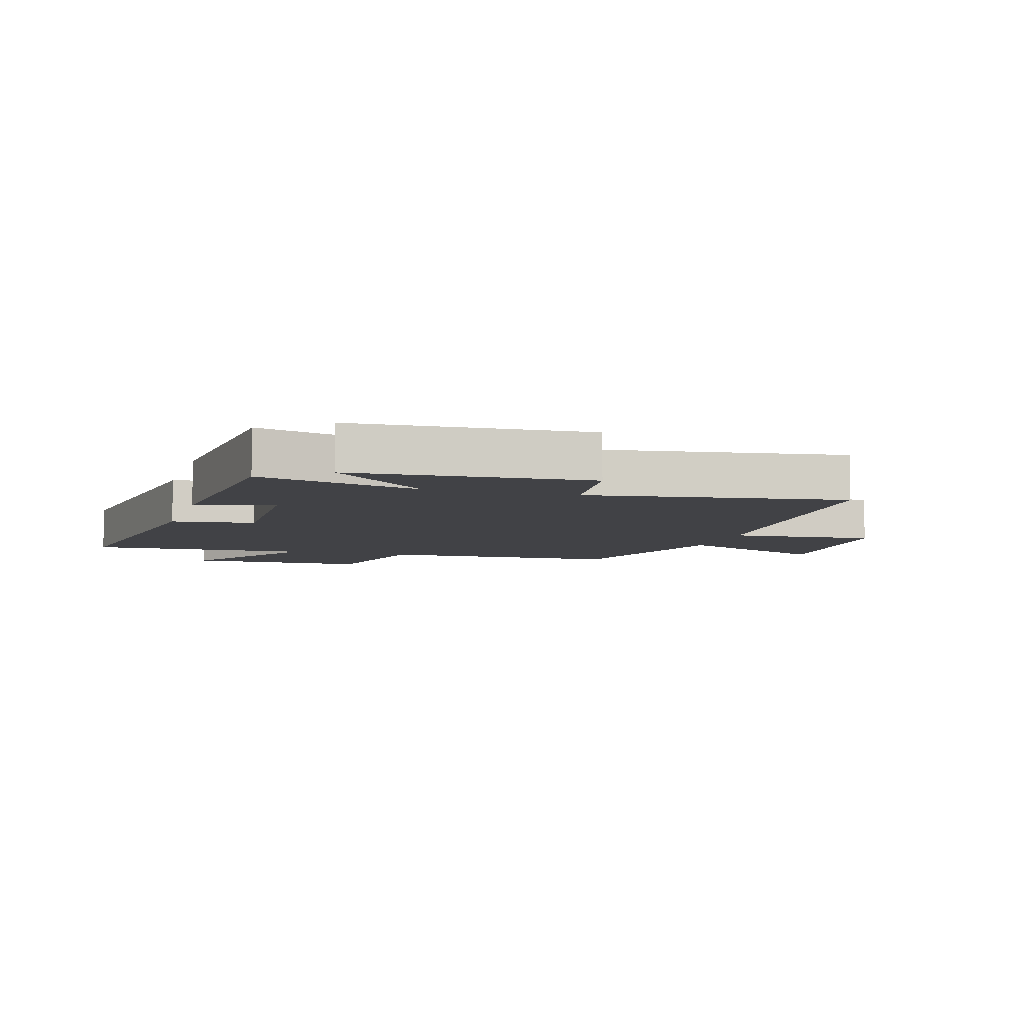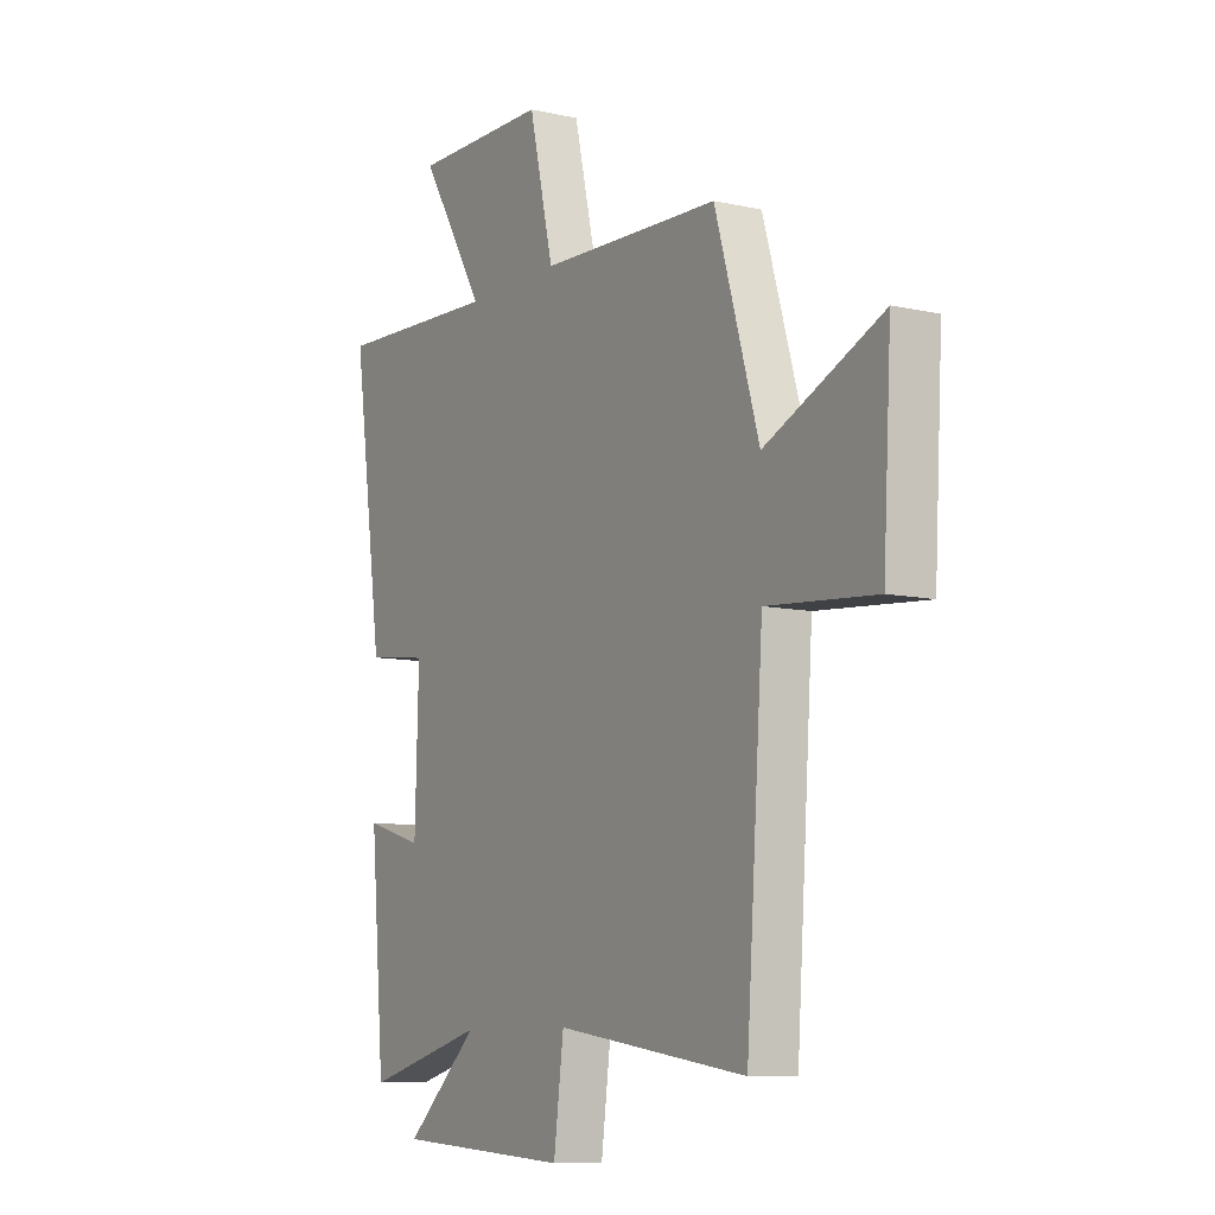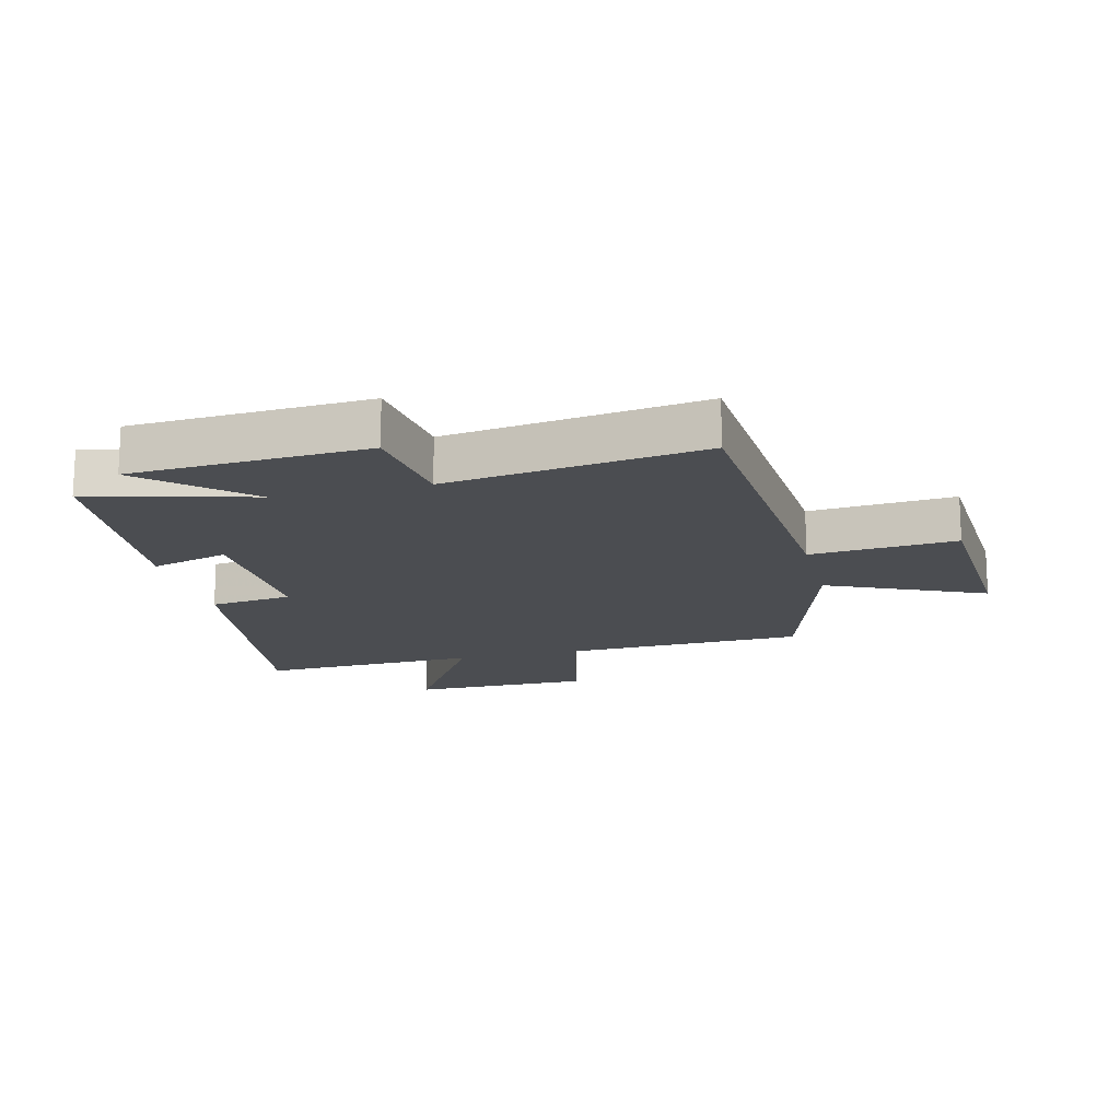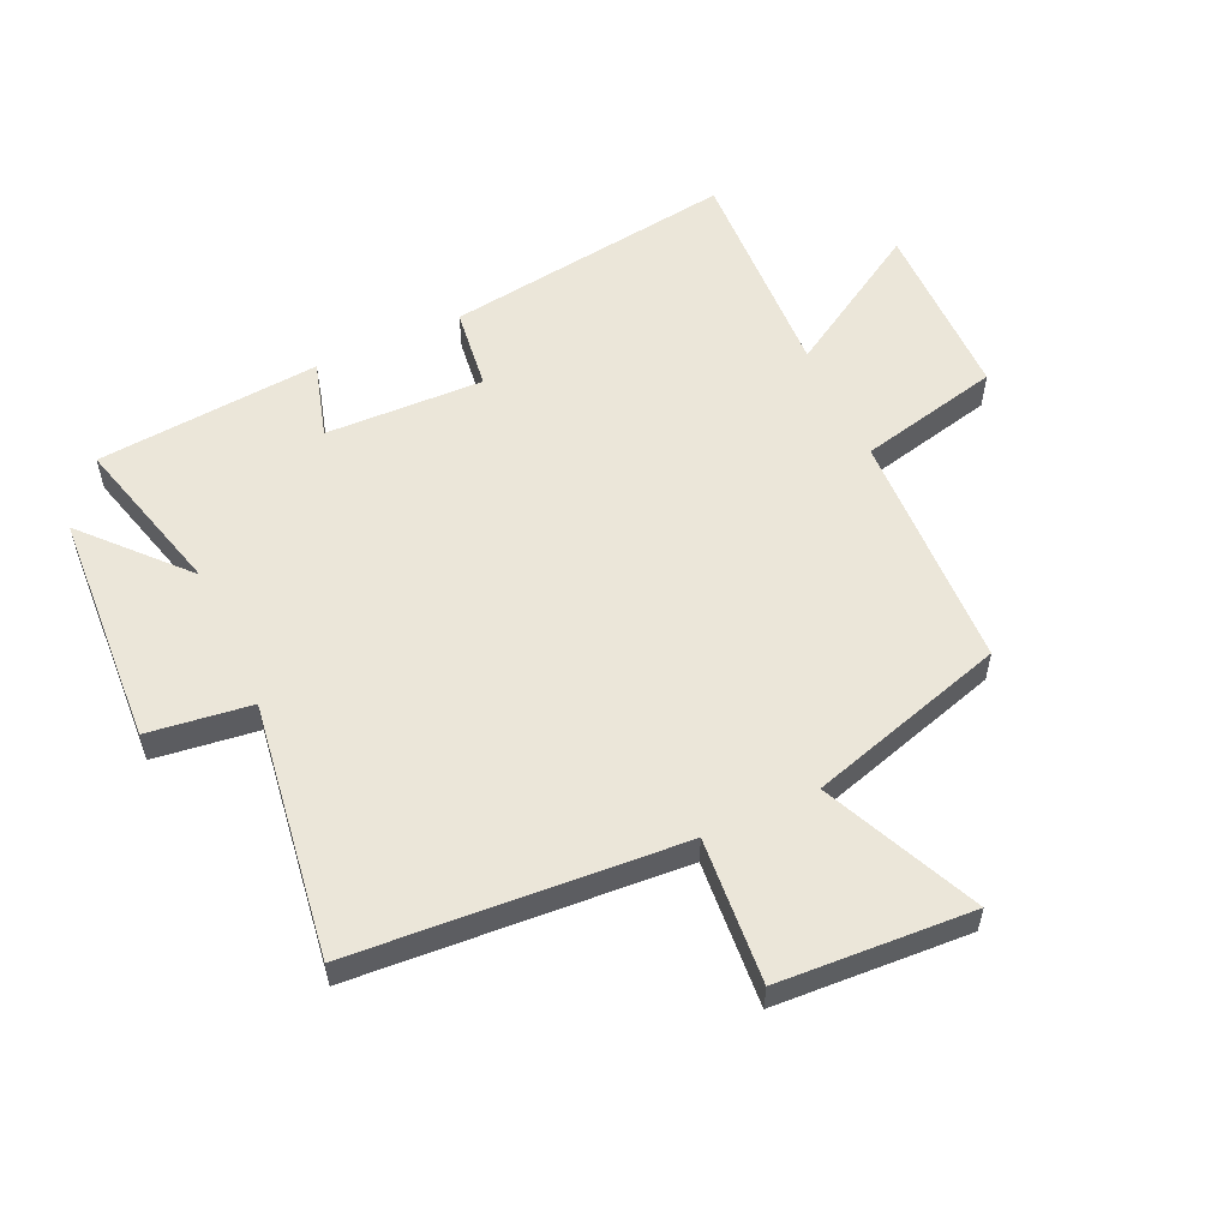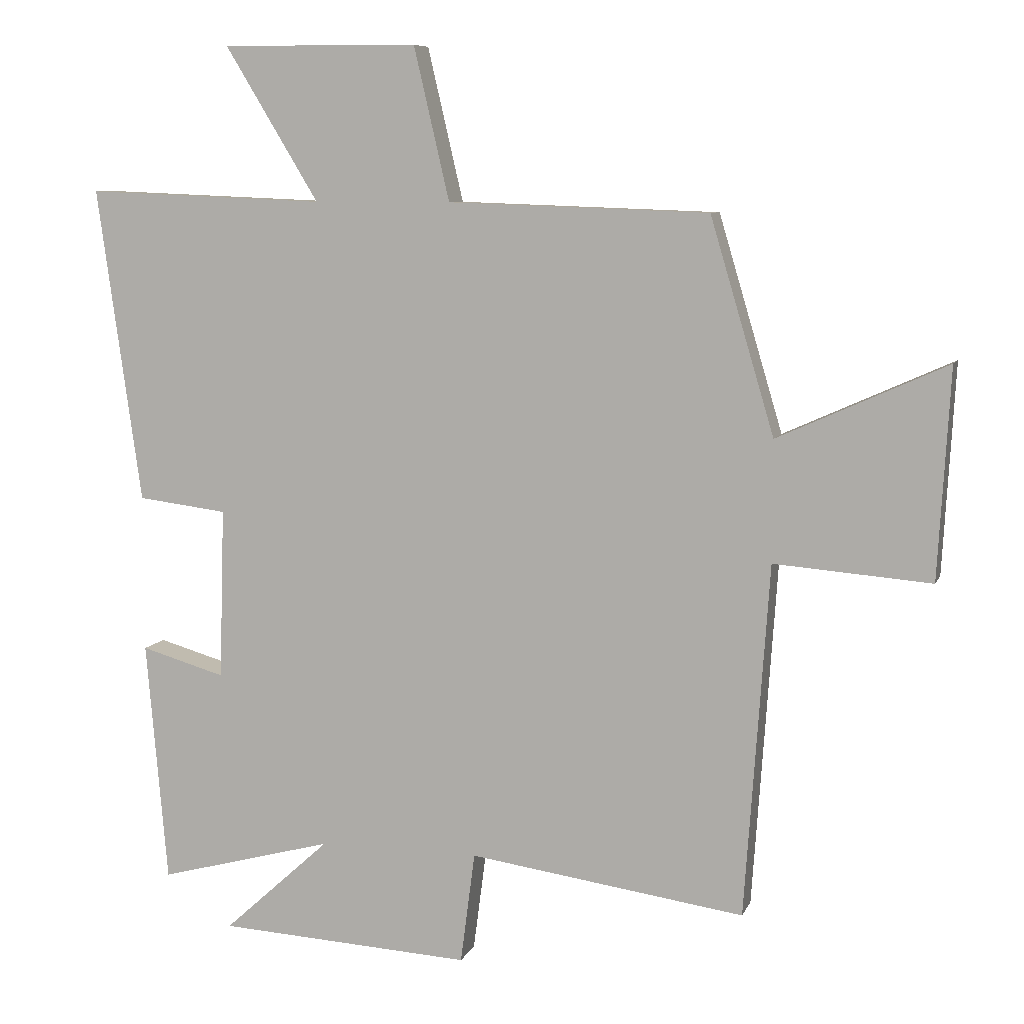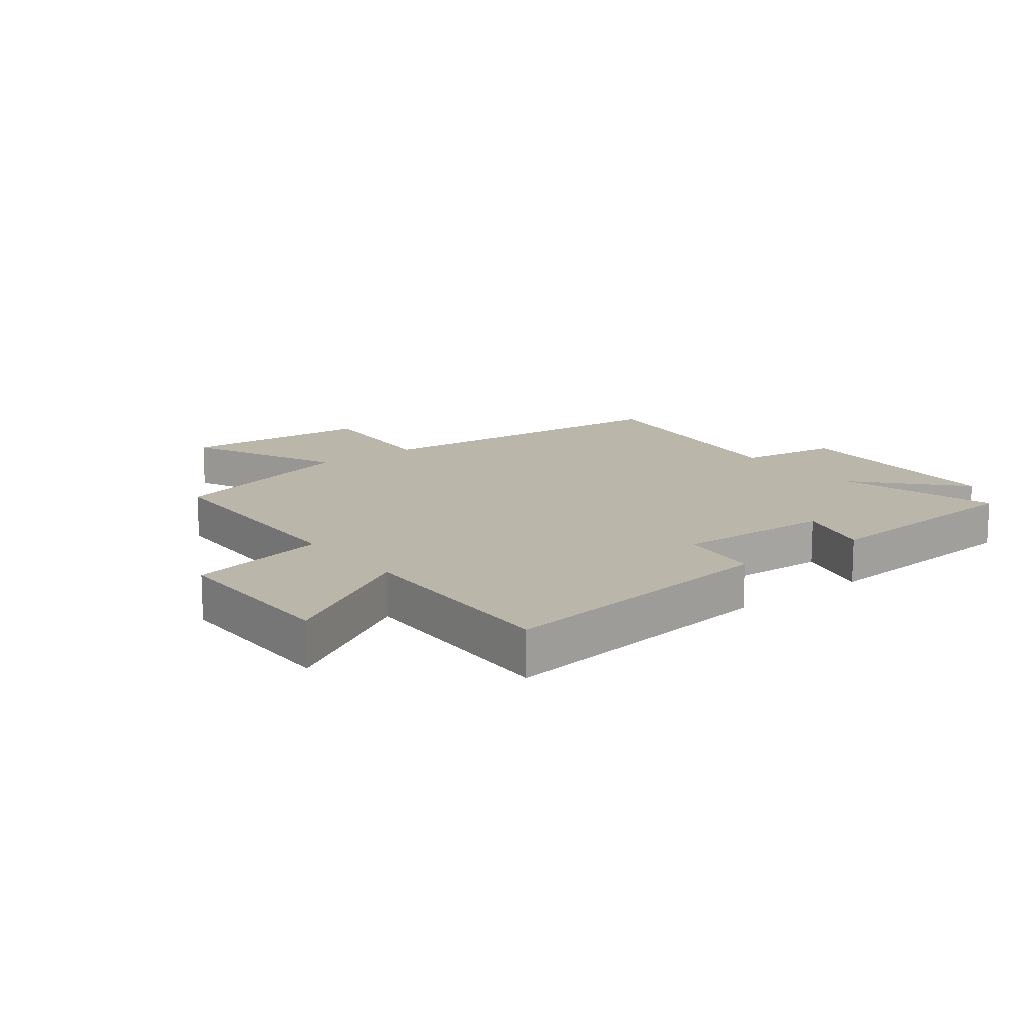
<metadata>
{"format":"obj","ext":"obj","renderer":"f3d","projection":"perspective","resolution":1024,"background":"white","views":[{"elev":-6.6,"azim":163.5,"up":"+Y"},{"elev":-9.0,"azim":-120.9,"up":"+Z"},{"elev":-16.0,"azim":-166.1,"up":"+Y"},{"elev":55.9,"azim":-114.7,"up":"+Y"},{"elev":7.9,"azim":-164.2,"up":"+Z"},{"elev":13.9,"azim":52.5,"up":"+Y"}]}
</metadata>
<code>
v -0.403 0.07 0.486
v -0.007 0.07 0.5
v 0.047 0.07 0.732
v 0.345 0.07 0.734
v 0.203 0.07 0.5
v 0.567 0.07 0.515
v 0.5 0.07 0.037
v 0.364 0.07 0.02
v 0.372 0.07 -0.24
v 0.5 0.07 -0.203
v 0.468 0.07 -0.571
v 0.202 0.07 -0.5
v 0.364 0.07 -0.647
v -0.022 0.07 -0.669
v -0.044 0.07 -0.5
v -0.463 0.07 -0.56
v -0.5 0.07 -0.024
v -0.738 0.07 -0.043
v -0.756 0.07 0.275
v -0.5 0.07 0.16
v -0.403 0 0.486
v -0.007 0 0.5
v 0.047 0 0.732
v 0.345 0 0.734
v 0.203 0 0.5
v 0.567 0 0.515
v 0.5 0 0.037
v 0.364 0 0.02
v 0.372 0 -0.24
v 0.5 0 -0.203
v 0.468 0 -0.571
v 0.202 0 -0.5
v 0.364 0 -0.647
v -0.022 0 -0.669
v -0.044 0 -0.5
v -0.463 0 -0.56
v -0.5 0 -0.024
v -0.738 0 -0.043
v -0.756 0 0.275
v -0.5 0 0.16
f 17 18 19 20
f 15 16 17 20
f 15 20 1 2
f 12 13 14 15
f 12 15 2 3
f 9 10 11 12
f 8 9 12 3
f 5 6 7 8
f 5 8 3
f 3 4 5
f 40 39 38 37
f 40 37 36 35
f 22 21 40 35
f 35 34 33 32
f 23 22 35 32
f 32 31 30 29
f 23 32 29 28
f 28 27 26 25
f 23 28 25
f 25 24 23
f 1 21 22 2
f 2 22 23 3
f 3 23 24 4
f 4 24 25 5
f 5 25 26 6
f 6 26 27 7
f 7 27 28 8
f 8 28 29 9
f 9 29 30 10
f 10 30 31 11
f 11 31 32 12
f 12 32 33 13
f 13 33 34 14
f 14 34 35 15
f 15 35 36 16
f 16 36 37 17
f 17 37 38 18
f 18 38 39 19
f 19 39 40 20
f 20 40 21 1

</code>
